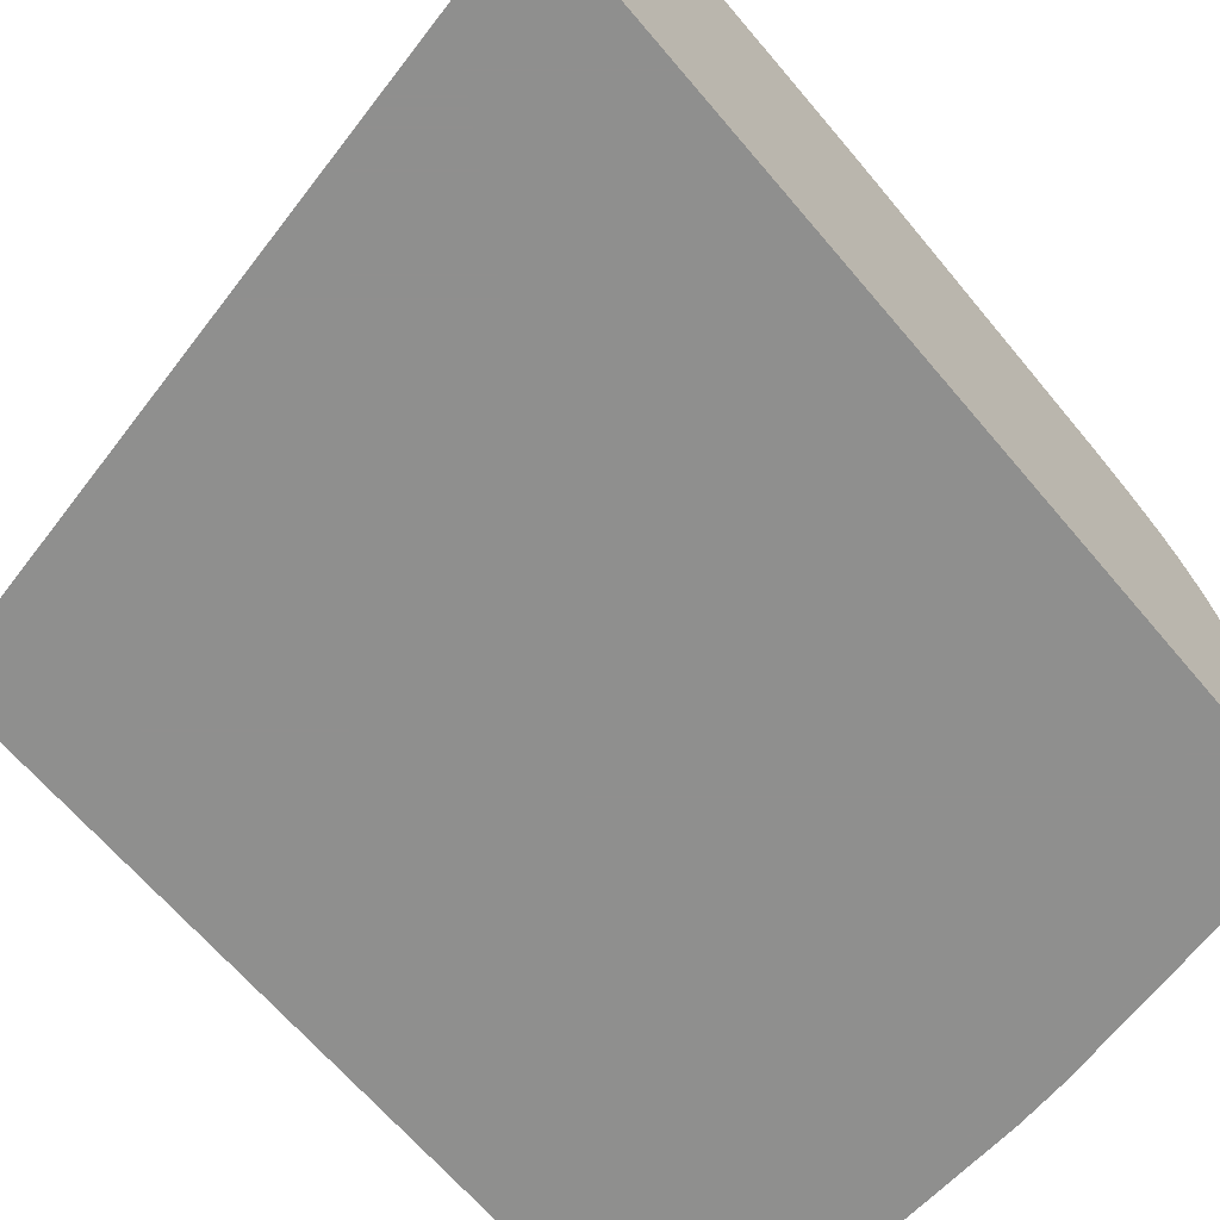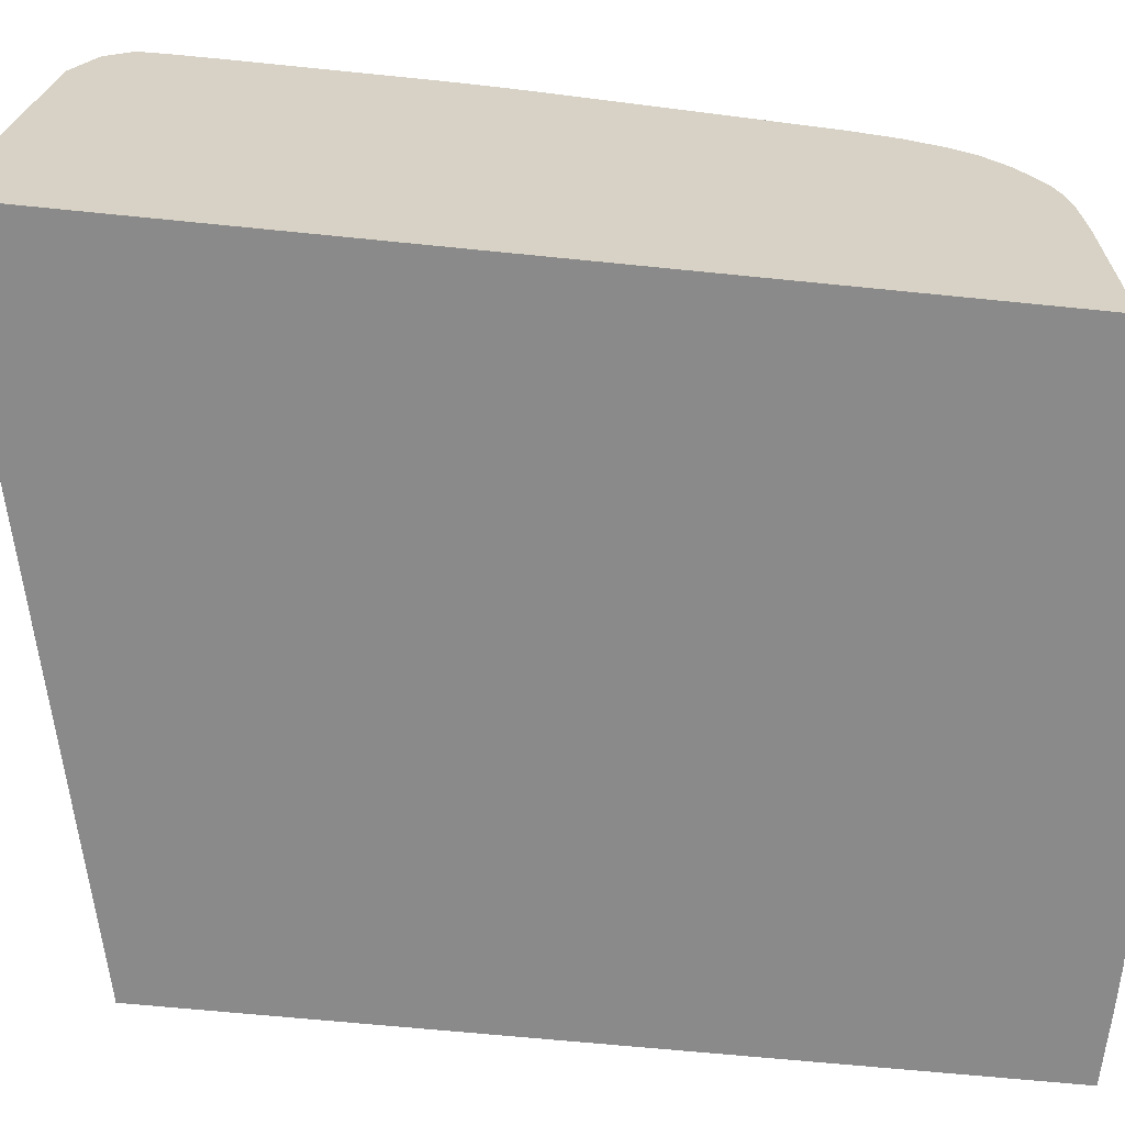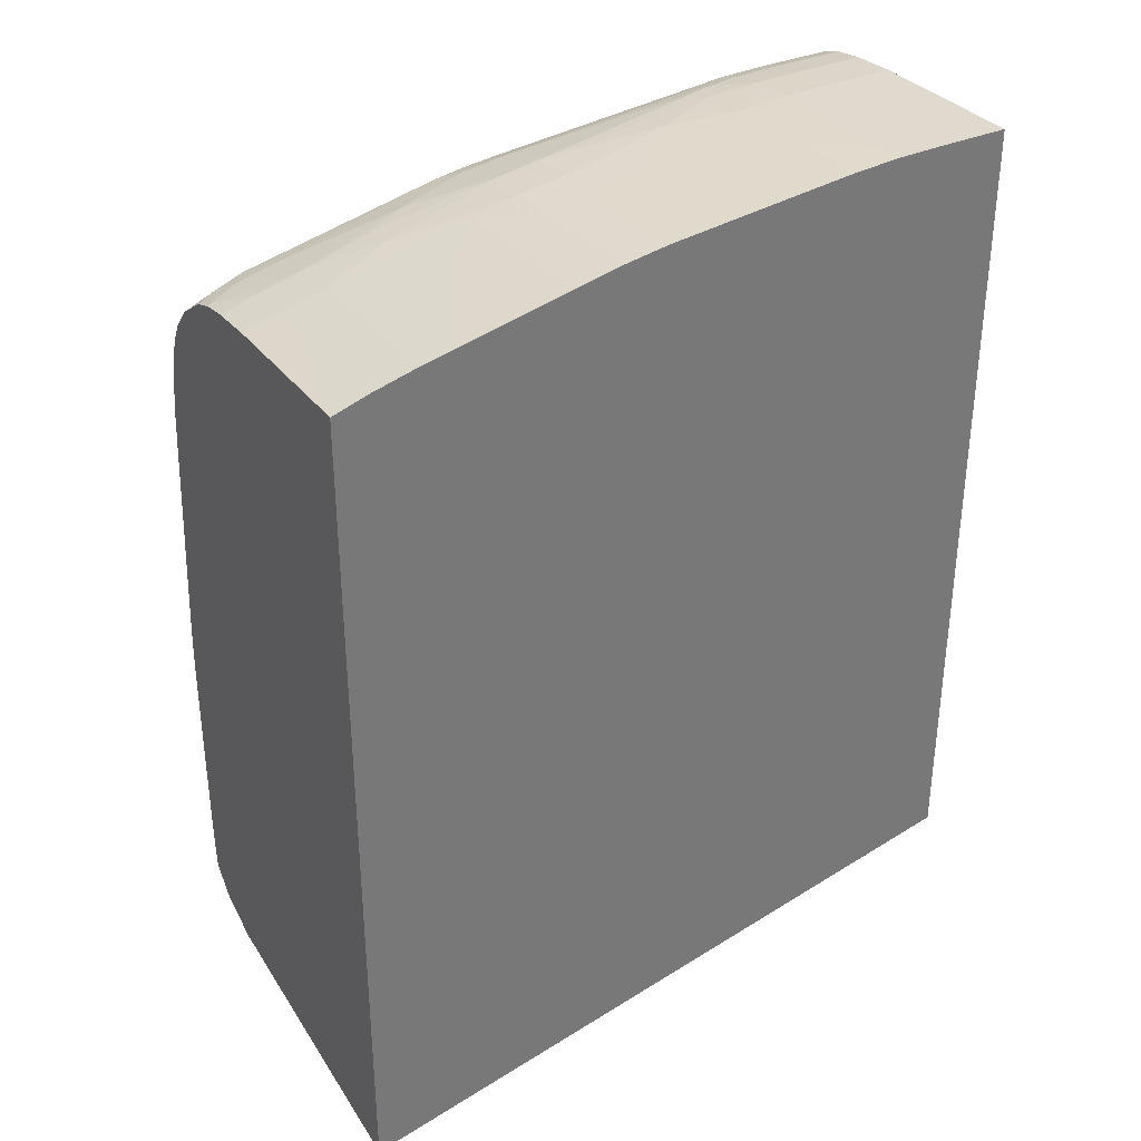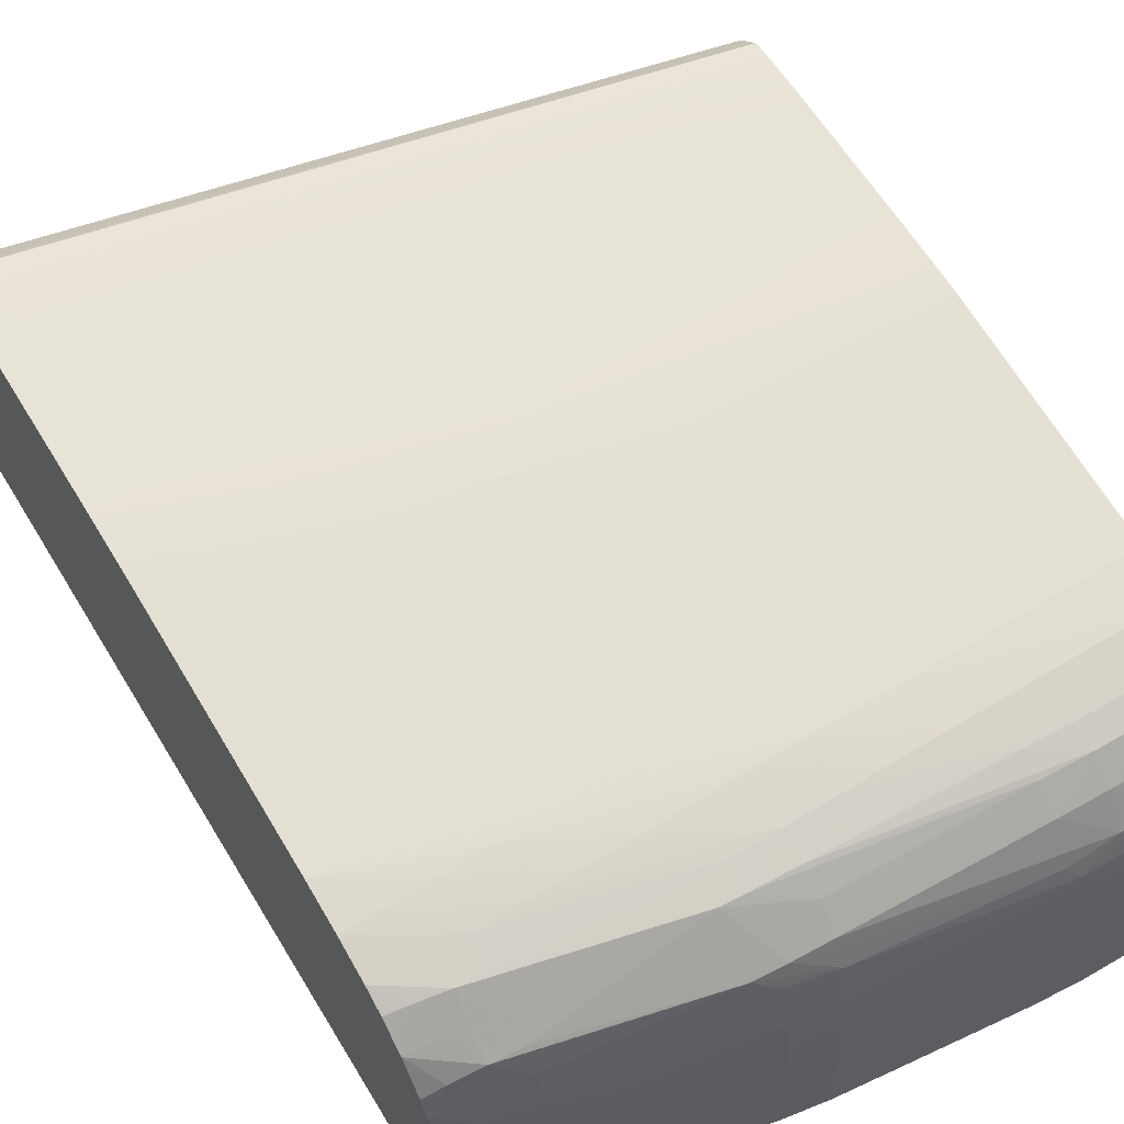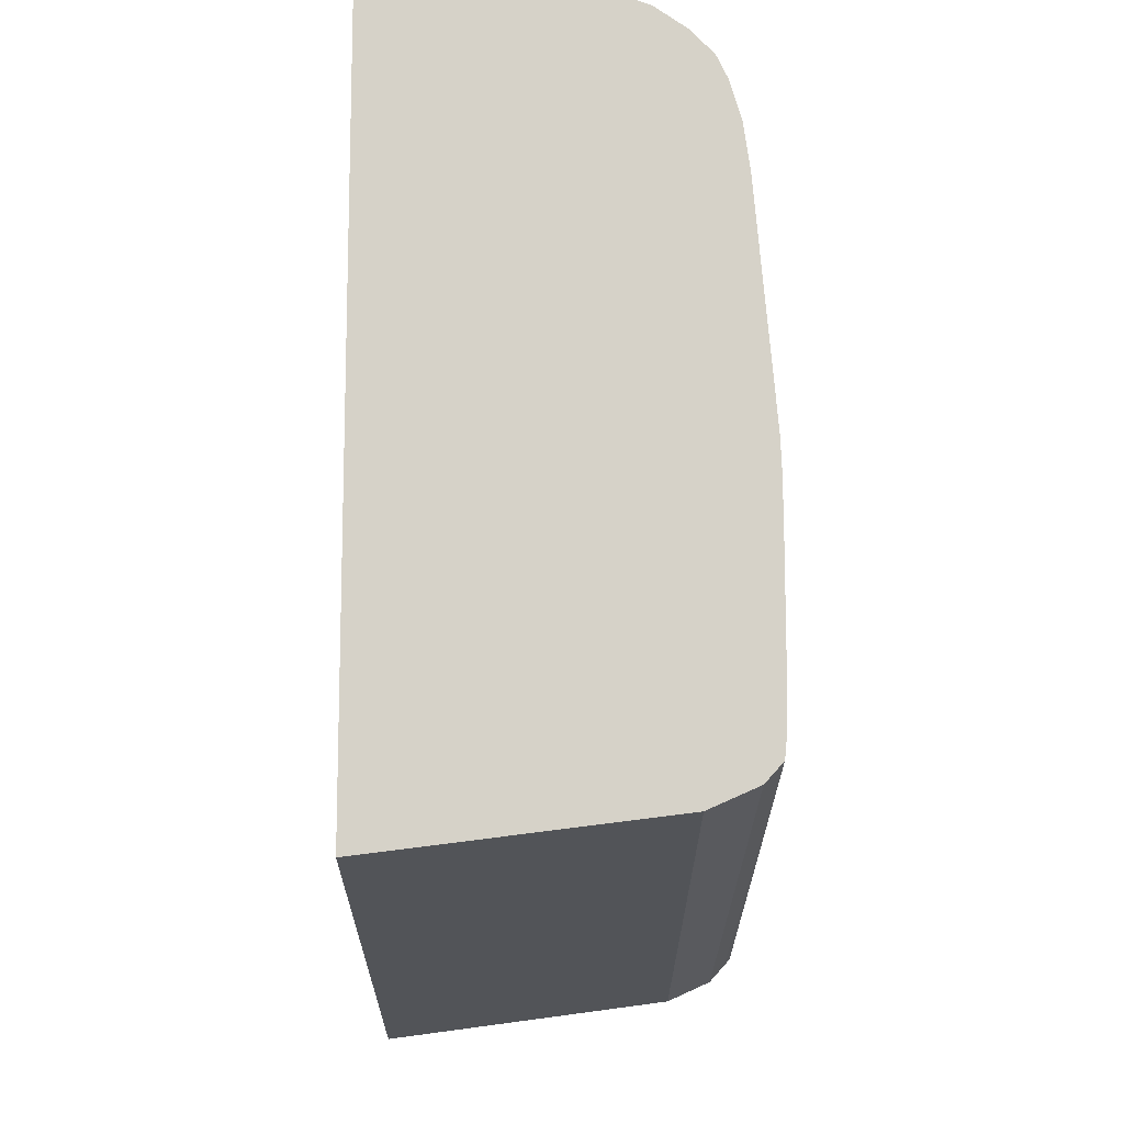
<metadata>
{"format":"obj","ext":"obj","renderer":"f3d","projection":"perspective","resolution":1024,"background":"white","views":[{"elev":-65.3,"azim":-139.9,"up":"+Y"},{"elev":-63.4,"azim":-95.9,"up":"+Y"},{"elev":34.5,"azim":-30.5,"up":"+Z"},{"elev":62.2,"azim":-31.3,"up":"+Y"},{"elev":-11.9,"azim":89.8,"up":"+Z"}]}
</metadata>
<code>
v 7.74e-06 0.009722 0.1006
v 7.74e-06 0.01001 0.1006
v -0.003 0.009722 0.1006
v 7.74e-06 0.009722 0.06662
v -0.003 0.011 0.1006
v 7.74e-06 0.016 0.1004
v -0.003 0.015 0.1005
v -0.004274 0.009722 0.1006
v -0.02844 0.009722 0.06038
v -0.02847 0.009725 0.06036
v 7.74e-06 0.02299 0.06829
v -0.004999 0.011 0.1006
v 7.74e-06 0.017 0.1004
v -0.003 0.017 0.1004
v -0.004999 0.009722 0.1006
v -0.02847 0.009722 0.06041
v -0.02847 0.02299 0.06212
v -0.02847 0.02299 0.06212
v 7.74e-06 0.02399 0.06873
v -0.004999 0.017 0.1004
v -0.006998 0.013 0.1004
v -0.006998 0.011 0.1004
v 7.74e-06 0.01899 0.1003
v -0.003 0.01899 0.1003
v -0.006998 0.009722 0.1005
v -0.02847 0.009722 0.09658
v -0.02847 0.025 0.06303
v 7.74e-06 0.02518 0.06926
v -0.004999 0.01899 0.1002
v -0.006998 0.017 0.1002
v -0.008274 0.009722 0.1003
v -0.009975 0.01792 0.09989
v -0.01142 0.015 0.09983
v -0.01027 0.009722 0.1001
v 7.74e-06 0.0197 0.1001
v -0.003 0.02039 0.1
v -0.004999 0.02033 0.1
v -0.02826 0.009722 0.09665
v -0.02847 0.01005 0.09657
v -0.02847 0.02568 0.06378
v 7.74e-06 0.02569 0.06982
v -0.007132 0.01914 0.1001
v -0.006554 0.02018 0.09995
v -0.008642 0.01856 0.09996
v -0.011 0.01899 0.09966
v -0.013 0.01899 0.09944
v -0.01499 0.01899 0.09922
v -0.01499 0.017 0.09938
v -0.013 0.017 0.0996
v -0.013 0.015 0.09966
v -0.01287 0.01102 0.0998
v -0.01423 0.009722 0.0997
v 7.74e-06 0.02039 0.1
v 7.74e-06 0.02089 0.09984
v -0.003 0.02139 0.09965
v -0.004999 0.02133 0.09963
v -0.02699 0.009722 0.09705
v -0.02699 0.015 0.09688
v -0.02847 0.011 0.09654
v -0.02847 0.02597 0.06411
v 7.74e-06 0.02596 0.07013
v -0.007887 0.0199 0.09988
v -0.009186 0.01914 0.09984
v -0.007132 0.02091 0.09961
v -0.01499 0.02099 0.09874
v -0.01699 0.01899 0.0989
v -0.01699 0.017 0.09905
v -0.01499 0.015 0.09945
v -0.01499 0.009722 0.09961
v 7.74e-06 0.02139 0.09965
v -0.003 0.02283 0.09866
v -0.004999 0.0228 0.09863
v -0.006998 0.02273 0.09855
v -0.01499 0.02229 0.09813
v -0.02499 0.009722 0.09757
v -0.02499 0.013 0.09746
v -0.02499 0.017 0.09733
v -0.02699 0.017 0.09681
v -0.02847 0.017 0.09634
v -0.02847 0.02605 0.06503
v -0.001963 0.02599 0.06991
v 7.74e-06 0.02599 0.07038
v -0.01666 0.02215 0.09802
v -0.01799 0.02199 0.09789
v -0.01719 0.02119 0.09832
v -0.01899 0.02068 0.09812
v -0.02036 0.02024 0.09797
v -0.02169 0.01948 0.09783
v -0.01899 0.01899 0.09847
v -0.02207 0.01814 0.09791
v -0.01699 0.015 0.09912
v -0.01899 0.017 0.09863
v -0.01699 0.011 0.09925
v -0.01627 0.009722 0.09941
v 7.74e-06 0.02283 0.09866
v -0.001001 0.02382 0.09761
v -0.003 0.02382 0.09761
v -0.004999 0.0238 0.09757
v -0.006998 0.02373 0.09748
v -0.01499 0.02329 0.09708
v -0.013 0.0224 0.09823
v -0.01801 0.02399 0.0959
v -0.0245 0.009722 0.09767
v -0.02499 0.01899 0.09717
v -0.02374 0.009722 0.09784
v -0.02099 0.015 0.09826
v -0.02699 0.01899 0.09665
v -0.02847 0.01899 0.09618
v -0.02847 0.0261 0.06691
v -0.02699 0.0261 0.06691
v -0.02499 0.02609 0.06691
v -0.004999 0.02608 0.0709
v 7.74e-06 0.02603 0.07084
v -0.02499 0.02099 0.09668
v -0.02499 0.02225 0.09611
v -0.02626 0.02209 0.09597
v -0.02284 0.01888 0.09765
v -0.01899 0.013 0.09876
v -0.01699 0.009722 0.09929
v -0.01899 0.009722 0.09887
v 7.74e-06 0.02382 0.09761
v -0.001001 0.0243 0.09661
v -0.003 0.02429 0.09661
v -0.004999 0.02428 0.09657
v -0.006998 0.02426 0.09648
v -0.01499 0.02411 0.09609
v -0.01699 0.02404 0.09597
v -0.02499 0.02325 0.09506
v -0.01699 0.02443 0.09489
v -0.02499 0.02409 0.09406
v -0.02619 0.02403 0.09395
v -0.02695 0.02099 0.0962
v -0.02832 0.02032 0.096
v -0.02099 0.011 0.09839
v -0.02847 0.01975 0.09605
v -0.02847 0.0261 0.0729
v 7.74e-06 0.0261 0.0729
v -0.006998 0.02609 0.0709
v -0.02689 0.02298 0.09485
v -0.02847 0.02273 0.09459
v -0.0276 0.02165 0.09575
v 7.74e-06 0.0243 0.09661
v 7.74e-06 0.02456 0.09575
v -0.001001 0.02482 0.09489
v -0.003 0.0248 0.09489
v -0.004999 0.02478 0.09489
v -0.006998 0.02476 0.09489
v -0.008999 0.02472 0.09489
v -0.011 0.02468 0.09489
v -0.008999 0.02423 0.09636
v -0.013 0.02416 0.09617
v -0.013 0.02462 0.09489
v -0.01499 0.02454 0.09489
v -0.02299 0.02464 0.0929
v -0.02499 0.0245 0.0929
v -0.02691 0.02428 0.09297
v -0.02847 0.02424 0.09254
v -0.02753 0.02387 0.09368
v -0.02847 0.02308 0.09421
v -0.02847 0.02123 0.0956
v -0.02847 0.02047 0.09589
v -0.02847 0.02017 0.09598
v -0.02847 0.0261 0.0749
v -0.02699 0.0261 0.0749
v 7.74e-06 0.0261 0.07891
v 7.74e-06 0.02482 0.09489
v 7.74e-06 0.02496 0.09389
v -0.001001 0.0251 0.0929
v -0.003 0.02509 0.0929
v -0.008999 0.02506 0.0929
v -0.011 0.02504 0.0929
v -0.013 0.02501 0.0929
v -0.01499 0.02496 0.0929
v -0.01699 0.0249 0.0929
v -0.01899 0.02483 0.0929
v -0.02099 0.02474 0.0929
v -0.02699 0.02483 0.0909
v -0.02847 0.02474 0.0909
v -0.02847 0.02372 0.09349
v -0.02847 0.02604 0.07681
v -0.02499 0.02608 0.07691
v -0.02299 0.0261 0.07691
v -0.02099 0.0261 0.07691
v 7.74e-06 0.02608 0.0809
v -0.013 0.0261 0.07891
v 7.74e-06 0.0251 0.0929
v -0.001001 0.02528 0.0909
v -0.006998 0.02542 0.0889
v -0.008999 0.02559 0.0869
v -0.011 0.02522 0.0909
v -0.001001 0.0258 0.0849
v -0.003 0.02579 0.0849
v -0.01499 0.02516 0.0909
v -0.01899 0.02511 0.0909
v -0.02099 0.02507 0.0909
v -0.02299 0.02501 0.0909
v -0.02499 0.02493 0.0909
v -0.02847 0.02506 0.0889
v -0.02847 0.02598 0.0778
v -0.02796 0.02599 0.07789
v -0.02663 0.02601 0.0781
v -0.02499 0.02603 0.07835
v -0.02299 0.02604 0.07864
v -0.01899 0.02607 0.07891
v -0.01699 0.02609 0.07891
v -0.01499 0.0261 0.07891
v 7.74e-06 0.02603 0.08232
v -0.001001 0.02608 0.0809
v 7.74e-06 0.02528 0.0909
v -0.004999 0.02593 0.0832
v -0.006998 0.02601 0.08214
v -0.008999 0.02592 0.08307
v -0.01052 0.026 0.08199
v -0.013 0.02554 0.0869
v 7.74e-06 0.0258 0.0849
v -0.001001 0.02594 0.08331
v -0.003 0.02593 0.08326
v -0.01699 0.02531 0.0889
v -0.013 0.02588 0.0829
v -0.01899 0.02528 0.0889
v -0.02099 0.02524 0.0889
v -0.02699 0.0251 0.0889
v -0.02847 0.02511 0.08838
v -0.02847 0.02593 0.07839
v -0.02847 0.02527 0.08638
v -0.02717 0.02593 0.07882
v -0.02699 0.0256 0.0829
v -0.02499 0.02582 0.0809
v -0.02045 0.026 0.08004
v -0.01899 0.02602 0.08022
v -0.01699 0.02603 0.08042
v -0.01499 0.02604 0.08057
v -0.008999 0.02606 0.0809
v -0.006998 0.02607 0.0809
v -0.001001 0.02603 0.08232
v 7.74e-06 0.02594 0.08331
v -0.008999 0.02601 0.08207
v -0.01699 0.02595 0.08141
v -0.01899 0.02579 0.0829
v -0.02099 0.02541 0.0869
v -0.02847 0.02523 0.0869
f 1 2 3
f 1 3 8
f 1 8 15
f 1 15 25
f 1 25 31
f 1 31 34
f 1 34 52
f 1 52 69
f 1 69 94
f 1 94 119
f 1 119 120
f 1 120 105
f 1 105 103
f 1 103 75
f 1 75 57
f 1 57 38
f 1 38 26
f 1 26 16
f 1 16 9
f 1 9 4
f 1 4 11
f 1 11 19
f 1 19 28
f 1 28 41
f 1 41 61
f 1 61 82
f 1 82 113
f 1 113 137
f 1 137 165
f 1 165 184
f 1 184 207
f 1 207 236
f 1 236 215
f 1 215 209
f 1 209 186
f 1 186 167
f 1 167 166
f 1 166 143
f 1 143 142
f 1 142 121
f 1 121 95
f 1 95 70
f 1 70 54
f 1 54 53
f 1 53 35
f 1 35 23
f 1 23 13
f 1 13 6
f 1 6 2
f 2 5 3
f 2 6 14
f 2 14 7
f 2 7 5
f 3 5 8
f 4 9 10
f 4 10 11
f 5 7 12
f 5 12 8
f 6 13 14
f 7 14 12
f 8 12 15
f 9 16 10
f 10 16 26
f 10 26 39
f 10 39 59
f 10 59 79
f 10 79 108
f 10 108 135
f 10 135 162
f 10 162 161
f 10 161 160
f 10 160 140
f 10 140 159
f 10 159 179
f 10 179 157
f 10 157 178
f 10 178 198
f 10 198 223
f 10 223 241
f 10 241 225
f 10 225 224
f 10 224 199
f 10 199 180
f 10 180 163
f 10 163 136
f 10 136 109
f 10 109 80
f 10 80 60
f 10 60 40
f 10 40 27
f 10 27 17
f 10 17 18
f 10 18 11
f 11 18 19
f 12 14 20
f 12 20 21
f 12 21 22
f 12 22 25
f 12 25 15
f 13 23 24
f 13 24 14
f 14 24 29
f 14 29 20
f 17 27 18
f 18 27 28
f 18 28 19
f 20 29 30
f 20 30 21
f 21 31 22
f 21 30 32
f 21 32 33
f 21 33 34
f 21 34 31
f 22 31 25
f 23 35 24
f 24 35 36
f 24 36 37
f 24 37 29
f 26 38 39
f 27 40 28
f 28 40 41
f 29 42 30
f 29 37 43
f 29 43 42
f 30 42 44
f 30 44 32
f 32 44 45
f 32 45 46
f 32 46 47
f 32 47 48
f 32 48 49
f 32 49 50
f 32 50 33
f 33 50 51
f 33 51 34
f 34 51 52
f 35 53 36
f 36 54 55
f 36 55 56
f 36 56 37
f 36 53 54
f 37 56 43
f 38 57 39
f 39 57 58
f 39 58 59
f 40 60 61
f 40 61 41
f 42 43 62
f 42 62 63
f 42 63 44
f 43 56 64
f 43 64 65
f 43 65 62
f 44 63 45
f 45 63 62
f 45 62 46
f 46 62 47
f 47 62 65
f 47 65 66
f 47 66 67
f 47 67 48
f 48 67 91
f 48 91 68
f 48 68 50
f 48 50 49
f 50 68 52
f 50 52 51
f 52 68 69
f 54 70 55
f 55 70 95
f 55 95 71
f 55 71 72
f 55 72 56
f 56 72 73
f 56 73 74
f 56 74 64
f 57 75 76
f 57 76 77
f 57 77 58
f 58 78 79
f 58 79 59
f 58 77 78
f 60 80 81
f 60 81 61
f 61 81 82
f 64 74 83
f 64 83 65
f 65 83 84
f 65 84 85
f 65 85 66
f 66 85 86
f 66 86 87
f 66 87 88
f 66 88 89
f 66 89 90
f 66 90 67
f 67 90 92
f 67 92 91
f 68 91 93
f 68 93 94
f 68 94 69
f 71 95 121
f 71 121 96
f 71 96 97
f 71 97 72
f 72 97 98
f 72 98 73
f 73 98 99
f 73 99 100
f 73 100 101
f 73 101 74
f 74 101 100
f 74 100 102
f 74 102 83
f 75 103 76
f 76 103 77
f 77 104 107
f 77 107 78
f 77 103 105
f 77 105 106
f 77 106 92
f 77 92 90
f 77 90 104
f 78 107 108
f 78 108 79
f 80 109 110
f 80 110 111
f 80 111 112
f 80 112 113
f 80 113 81
f 81 113 82
f 83 102 84
f 84 114 87
f 84 87 86
f 84 86 85
f 84 102 115
f 84 115 116
f 84 116 114
f 87 114 104
f 87 104 88
f 88 117 89
f 88 104 117
f 89 117 90
f 90 117 104
f 91 92 118
f 91 118 93
f 92 106 134
f 92 134 118
f 93 119 94
f 93 118 120
f 93 120 119
f 96 121 142
f 96 142 122
f 96 122 97
f 97 122 123
f 97 123 124
f 97 124 98
f 98 124 125
f 98 125 126
f 98 126 99
f 99 126 127
f 99 127 100
f 100 127 102
f 102 128 115
f 102 127 129
f 102 129 130
f 102 130 131
f 102 131 128
f 104 114 132
f 104 132 133
f 104 133 107
f 105 120 134
f 105 134 106
f 107 133 135
f 107 135 108
f 109 136 164
f 109 164 183
f 109 183 185
f 109 185 165
f 109 165 137
f 109 137 110
f 110 137 138
f 110 138 111
f 111 138 112
f 112 138 137
f 112 137 113
f 114 116 132
f 115 128 131
f 115 131 116
f 116 131 139
f 116 139 140
f 116 140 141
f 116 141 132
f 118 134 120
f 122 142 143
f 122 143 144
f 122 144 123
f 123 144 145
f 123 145 146
f 123 146 147
f 123 147 124
f 124 147 148
f 124 148 149
f 124 149 125
f 125 150 151
f 125 151 126
f 125 149 152
f 125 152 150
f 126 152 153
f 126 153 127
f 126 151 152
f 127 153 129
f 129 153 154
f 129 154 155
f 129 155 130
f 130 155 131
f 131 155 156
f 131 156 157
f 131 157 158
f 131 158 159
f 131 159 139
f 132 141 133
f 133 141 160
f 133 160 161
f 133 161 162
f 133 162 135
f 136 163 164
f 139 159 140
f 140 160 141
f 143 166 144
f 144 166 167
f 144 167 168
f 144 168 169
f 144 169 170
f 144 170 145
f 145 170 171
f 145 171 146
f 146 171 147
f 147 171 148
f 148 171 172
f 148 172 149
f 149 172 173
f 149 173 152
f 150 152 151
f 152 173 174
f 152 174 175
f 152 175 153
f 153 175 176
f 153 176 154
f 154 176 177
f 154 177 178
f 154 178 155
f 155 178 156
f 156 178 157
f 157 179 158
f 158 179 159
f 163 180 181
f 163 181 182
f 163 182 164
f 164 182 183
f 165 185 208
f 165 208 184
f 167 186 168
f 168 186 209
f 168 209 187
f 168 187 169
f 169 187 170
f 170 188 189
f 170 189 190
f 170 190 171
f 170 187 191
f 170 191 192
f 170 192 188
f 171 190 193
f 171 193 194
f 171 194 172
f 172 194 195
f 172 195 173
f 173 195 196
f 173 196 174
f 174 196 175
f 175 196 197
f 175 197 176
f 176 197 177
f 177 197 198
f 177 198 178
f 180 199 200
f 180 200 201
f 180 201 202
f 180 202 203
f 180 203 181
f 181 203 204
f 181 204 205
f 181 205 182
f 182 205 206
f 182 206 183
f 183 206 185
f 184 208 235
f 184 235 207
f 185 206 208
f 187 209 215
f 187 215 191
f 188 192 210
f 188 210 189
f 189 210 211
f 189 211 212
f 189 212 213
f 189 213 190
f 190 213 214
f 190 214 193
f 191 215 236
f 191 236 216
f 191 216 217
f 191 217 192
f 192 217 210
f 193 214 194
f 194 218 219
f 194 219 220
f 194 220 221
f 194 221 195
f 194 214 218
f 195 221 222
f 195 222 198
f 195 198 196
f 196 198 197
f 198 222 223
f 199 224 200
f 200 224 225
f 200 225 226
f 200 226 201
f 201 226 227
f 201 227 228
f 201 228 229
f 201 229 202
f 202 229 230
f 202 230 203
f 203 230 231
f 203 231 204
f 204 231 205
f 205 231 232
f 205 232 206
f 206 232 233
f 206 233 234
f 206 234 208
f 207 235 216
f 207 216 236
f 208 234 235
f 210 217 235
f 210 235 211
f 211 235 233
f 211 233 237
f 211 237 212
f 212 237 213
f 213 237 232
f 213 232 231
f 213 231 219
f 213 219 218
f 213 218 214
f 216 235 217
f 219 231 238
f 219 238 220
f 220 238 231
f 220 231 239
f 220 239 221
f 221 239 240
f 221 240 222
f 222 240 229
f 222 229 223
f 223 229 241
f 225 241 227
f 225 227 226
f 227 241 229
f 227 229 228
f 229 240 230
f 230 240 239
f 230 239 231
f 232 237 233
f 233 235 234

</code>
